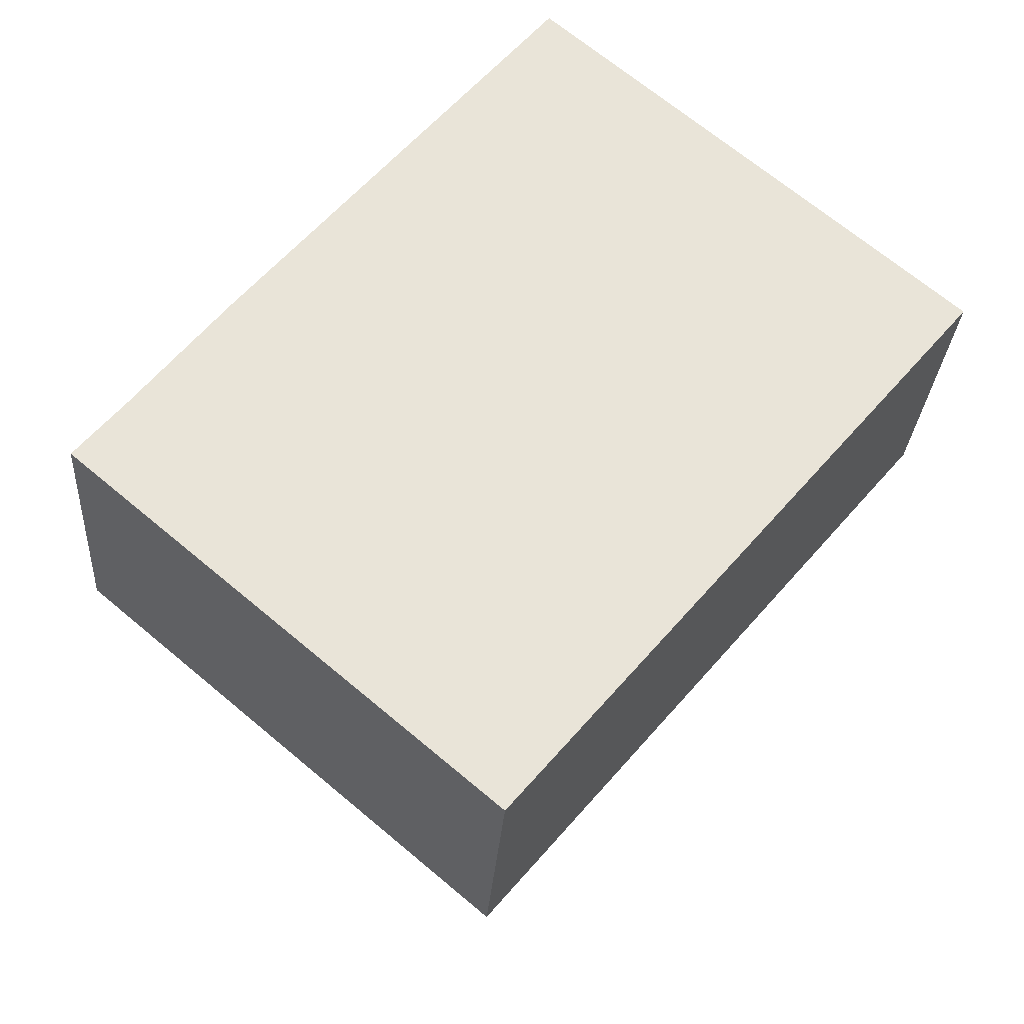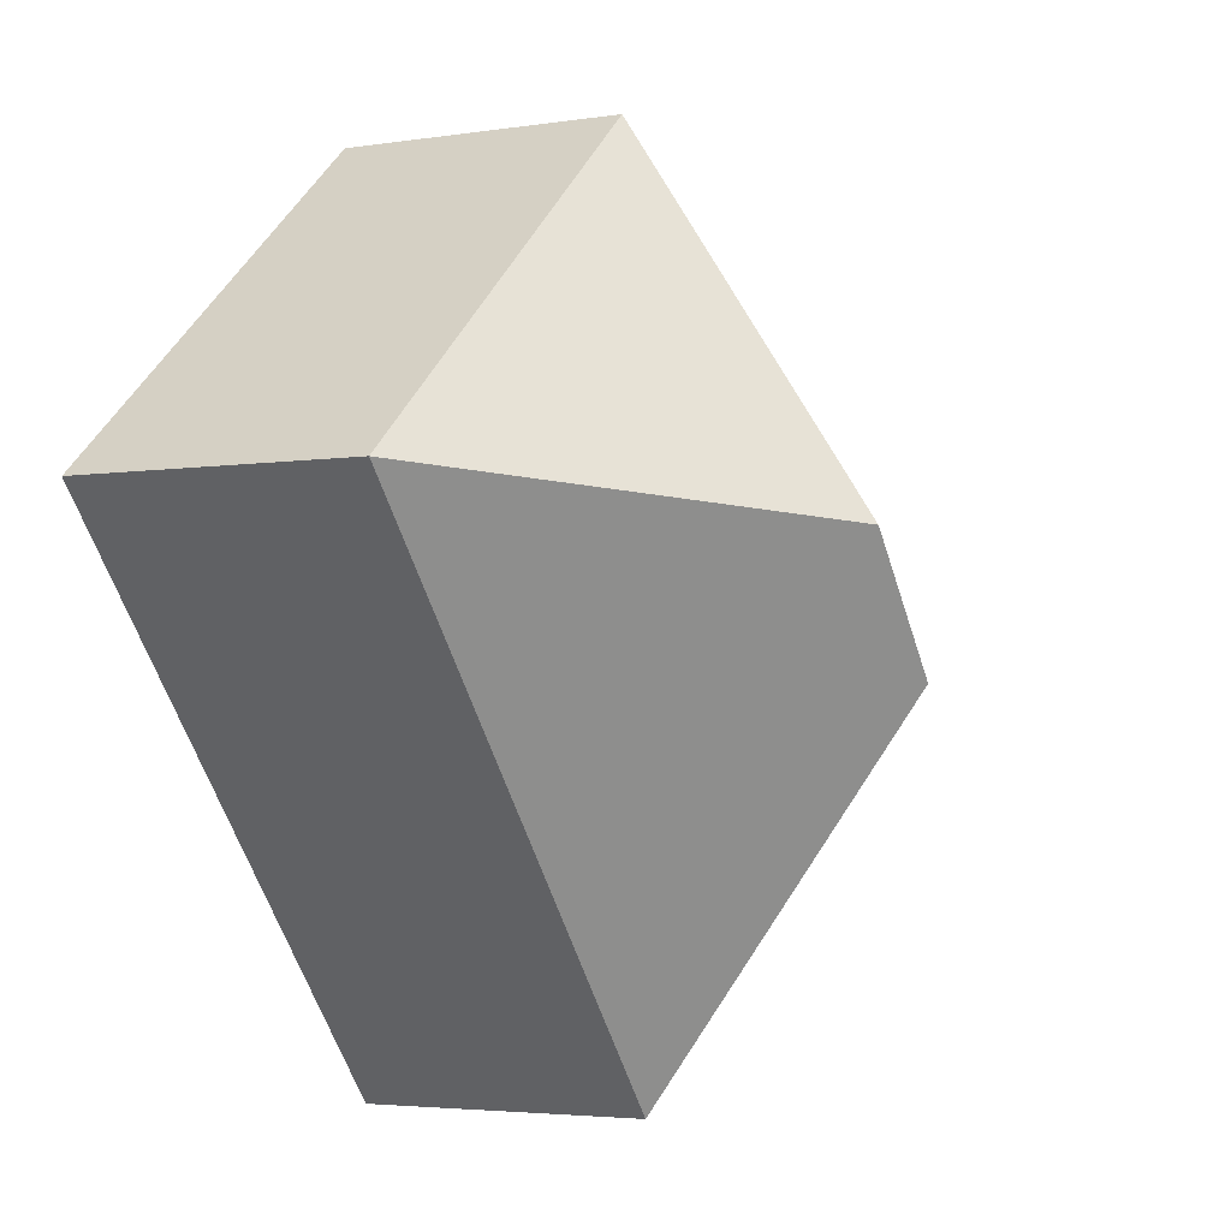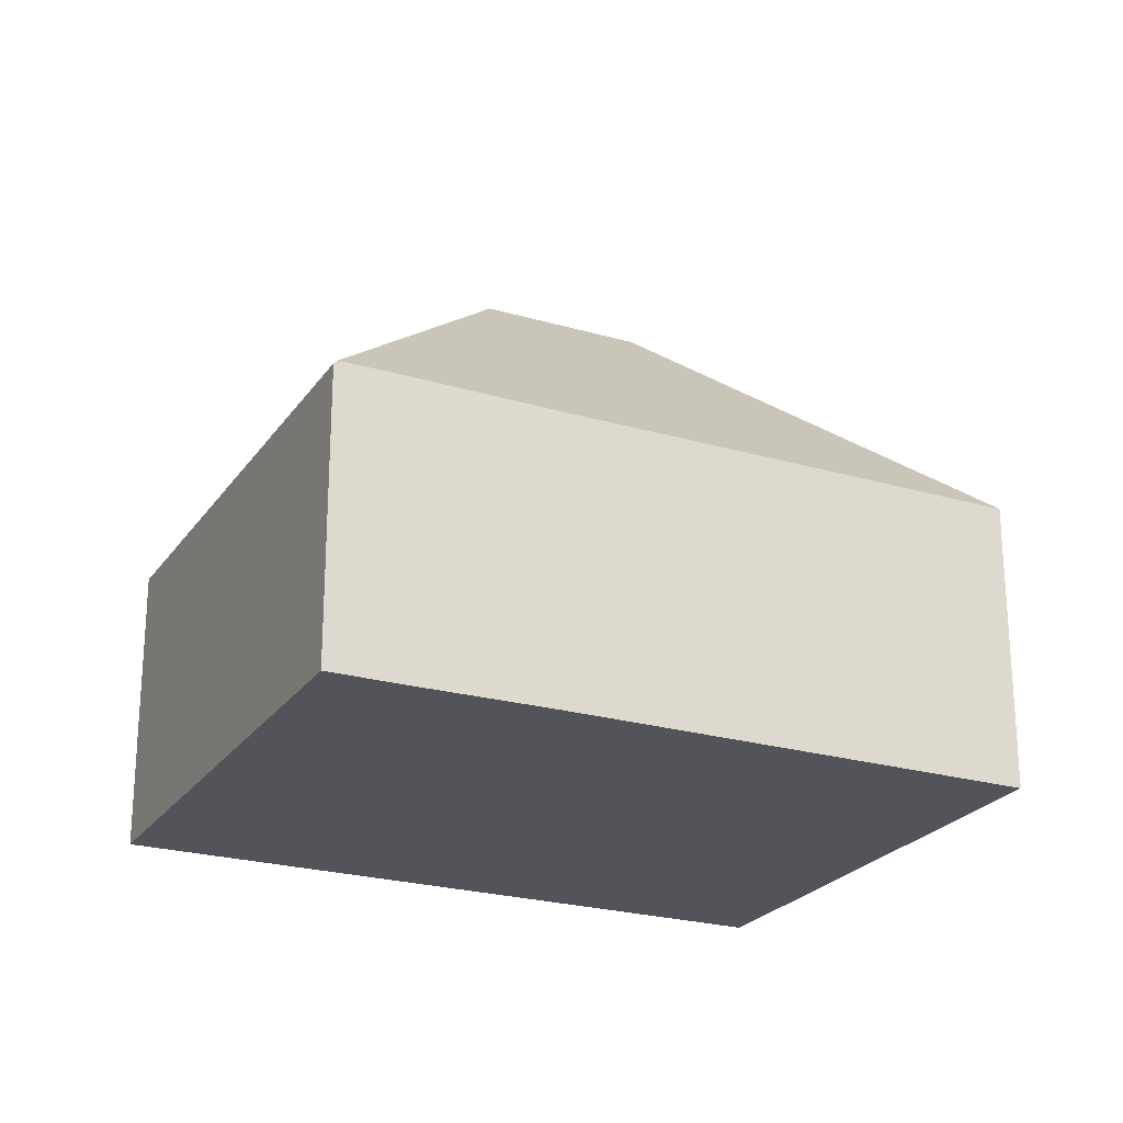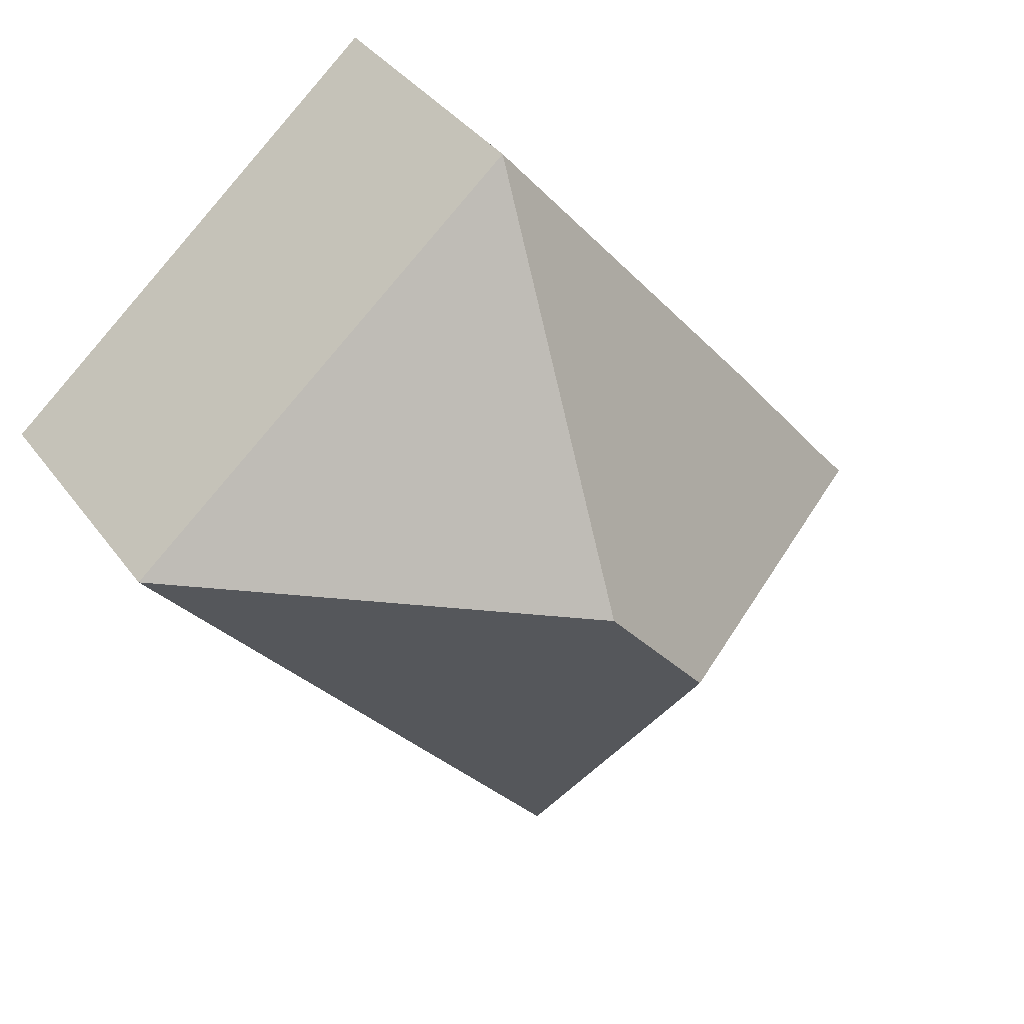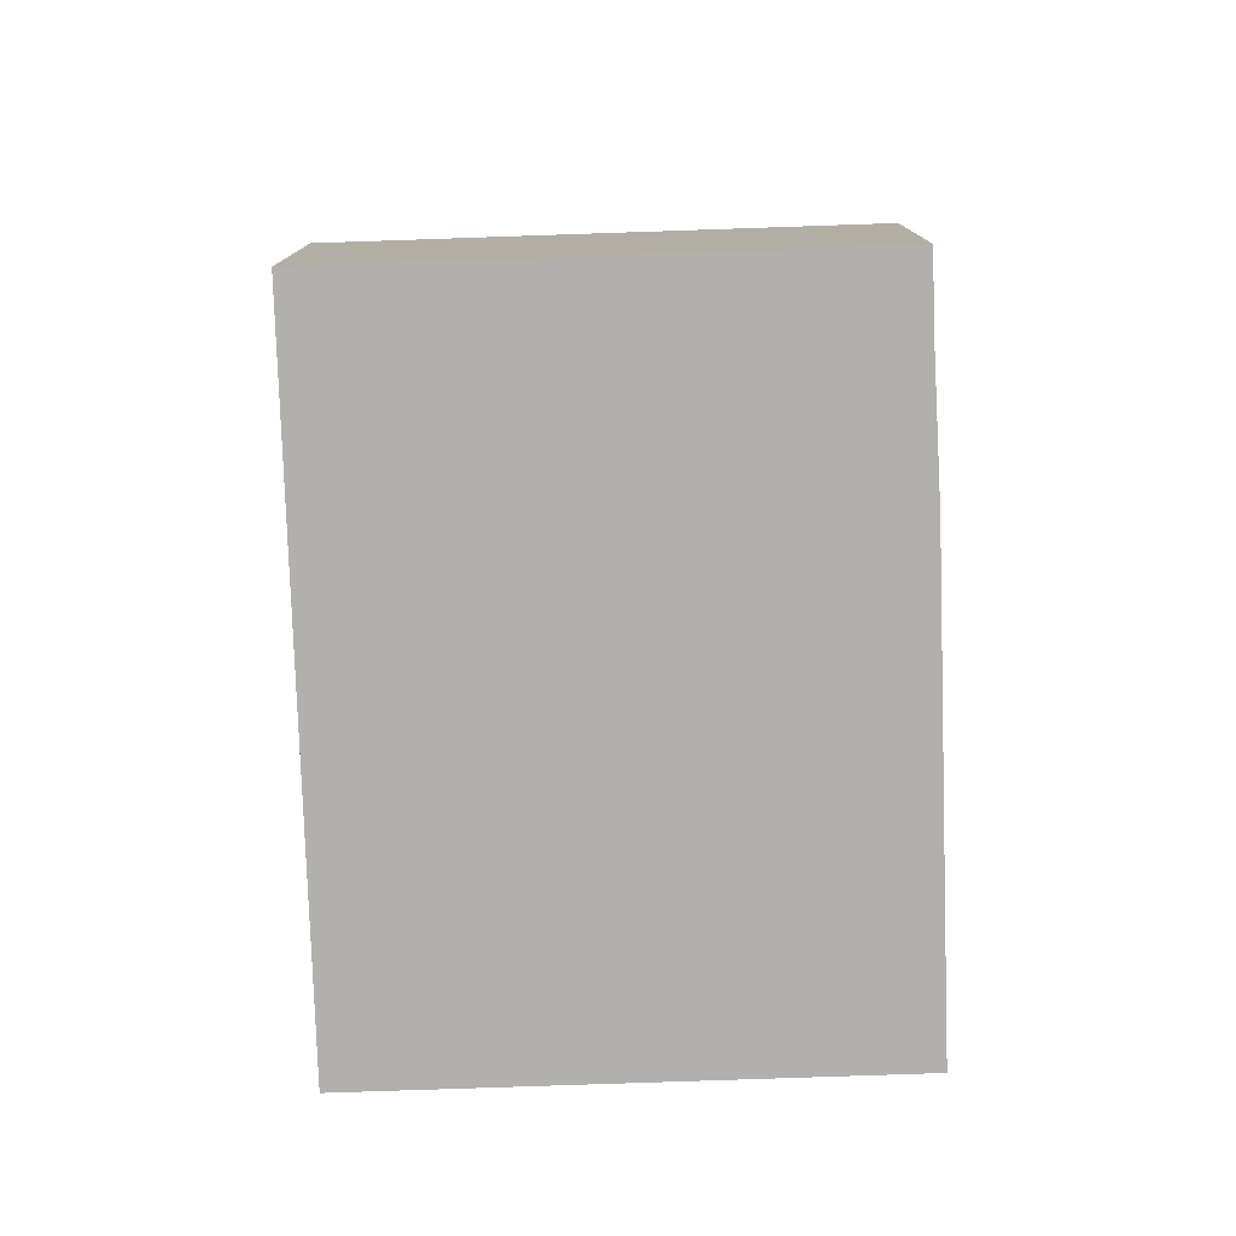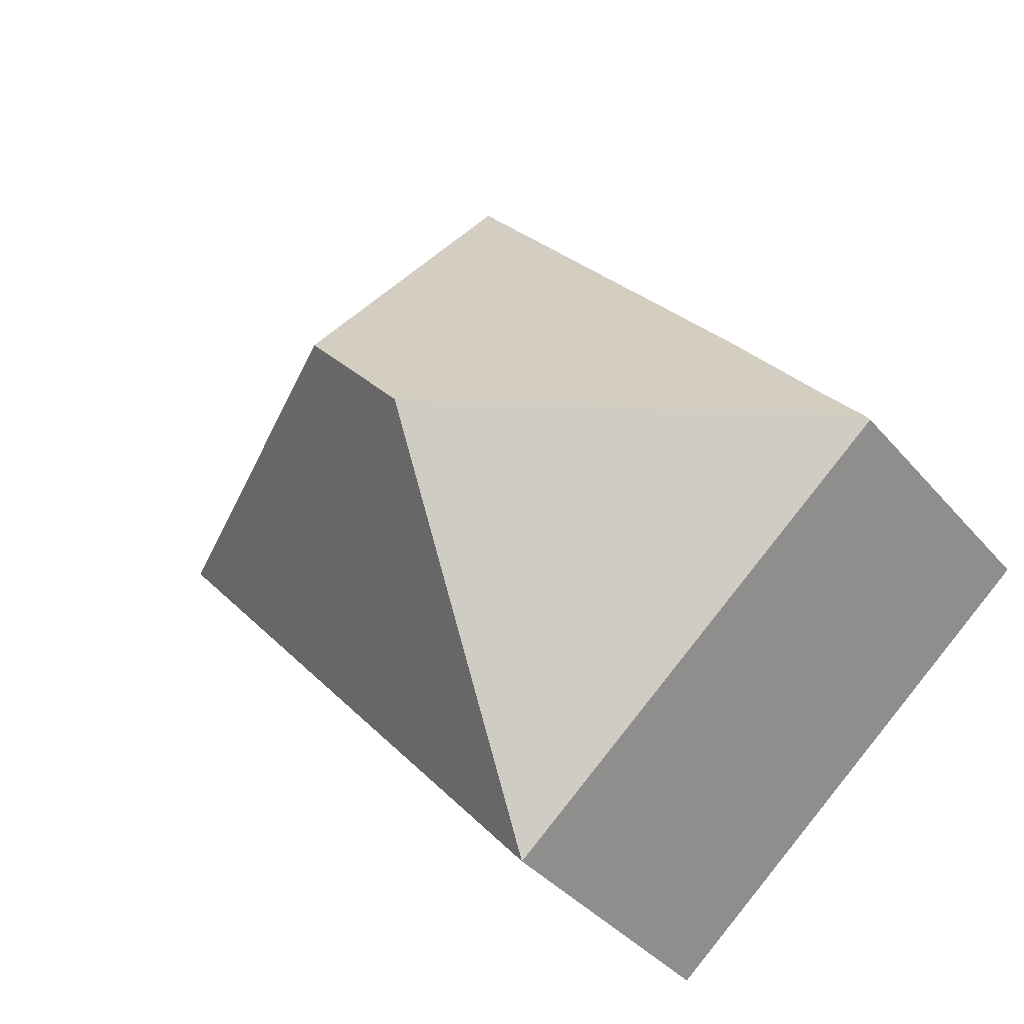
<metadata>
{"format":"obj","ext":"obj","renderer":"f3d","projection":"perspective","resolution":1024,"background":"white","views":[{"elev":-27.9,"azim":-3.7,"up":"+Z"},{"elev":-3.7,"azim":117.8,"up":"+Z"},{"elev":-23.8,"azim":-75.7,"up":"+Y"},{"elev":36.8,"azim":148.5,"up":"+Z"},{"elev":-78.7,"azim":-137.8,"up":"+Y"},{"elev":-38.5,"azim":-144.6,"up":"+Z"}]}
</metadata>
<code>
v  9.077 13.2 0.821
v  20.82 7.016 4.652
v  9.837 7.016 -8.327
v  11.68 13.2 3.892
v  10.93 7.028 13.03
v  0.061 7.105 0.072
v  0 7.015 4.295e-16
v  3.39 7.029 4.128
v  1.145 7.105 1.352
v  1.145 -8.279e-17 1.352
v  0 0 0
v  0.061 -4.409e-18 0.072
v  3.39 -2.528e-16 4.128
v  10.93 -7.98e-16 13.03
v  20.82 -2.849e-16 4.652
v  9.837 5.099e-16 -8.327
g defaultobject
f 1 2 3
f 2 1 4
f 4 5 2
f 6 3 7
f 3 6 1
f 4 8 5
f 8 4 9
f 9 4 1
f 9 1 6
f 7 9 6
f 9 7 10
f 10 7 11
f 10 11 12
f 10 8 9
f 8 10 13
f 13 5 8
f 5 13 14
f 14 2 5
f 2 14 15
f 15 3 2
f 3 15 16
f 16 7 3
f 7 16 11
f 13 15 14
f 15 13 16
f 16 13 10
f 16 10 12
f 16 12 11

</code>
